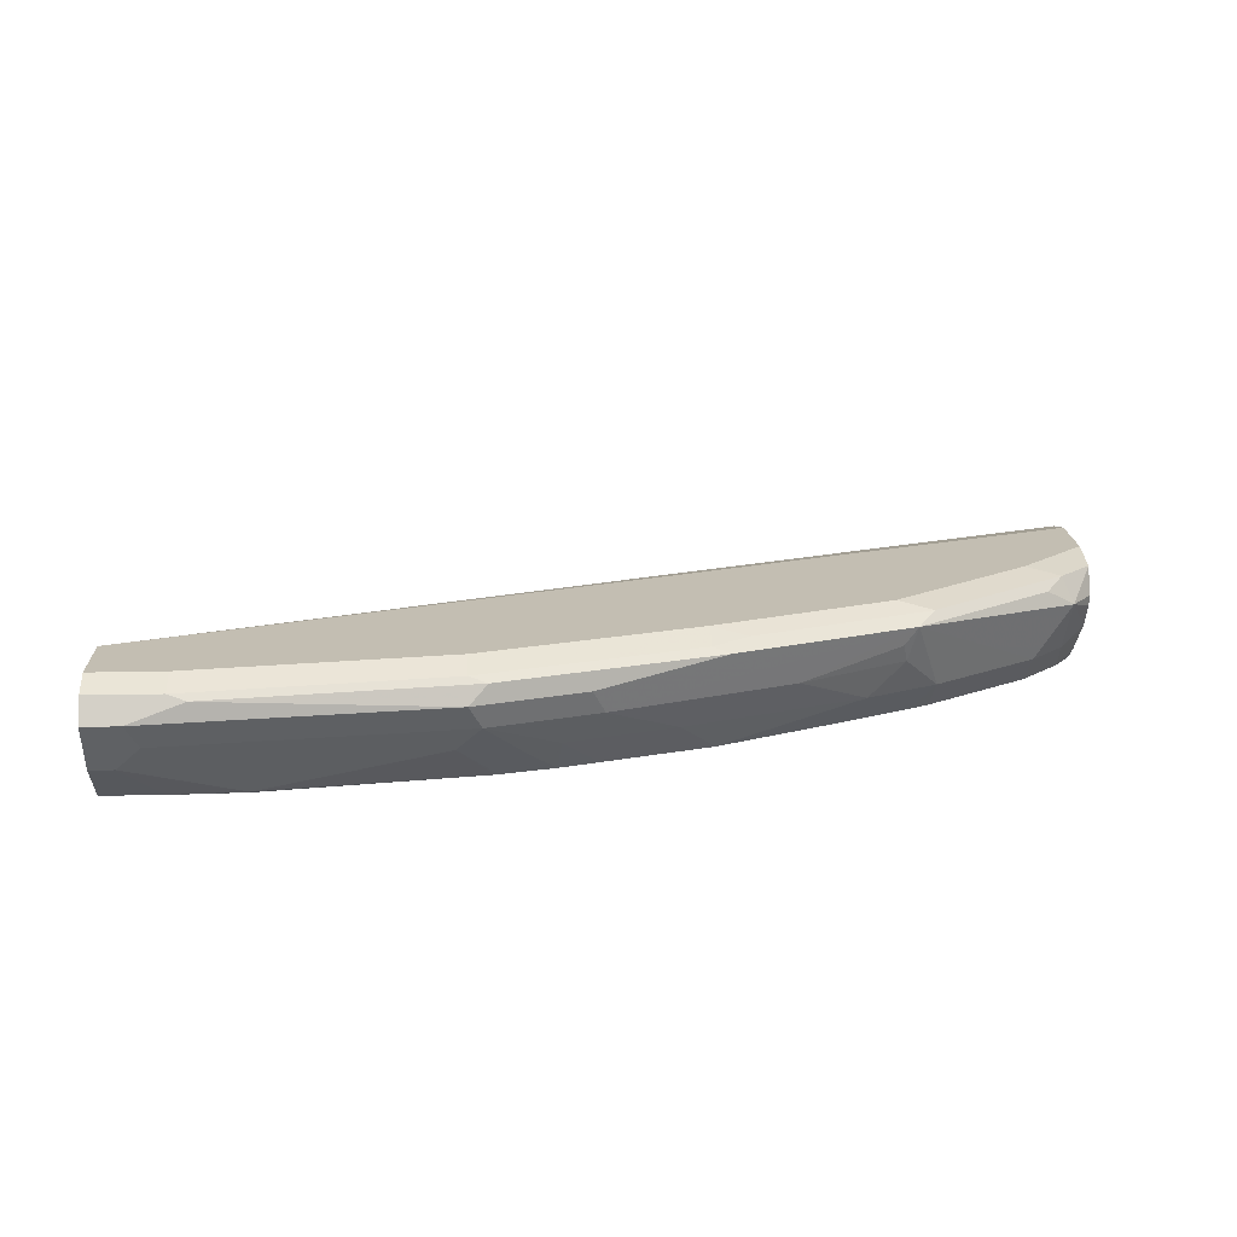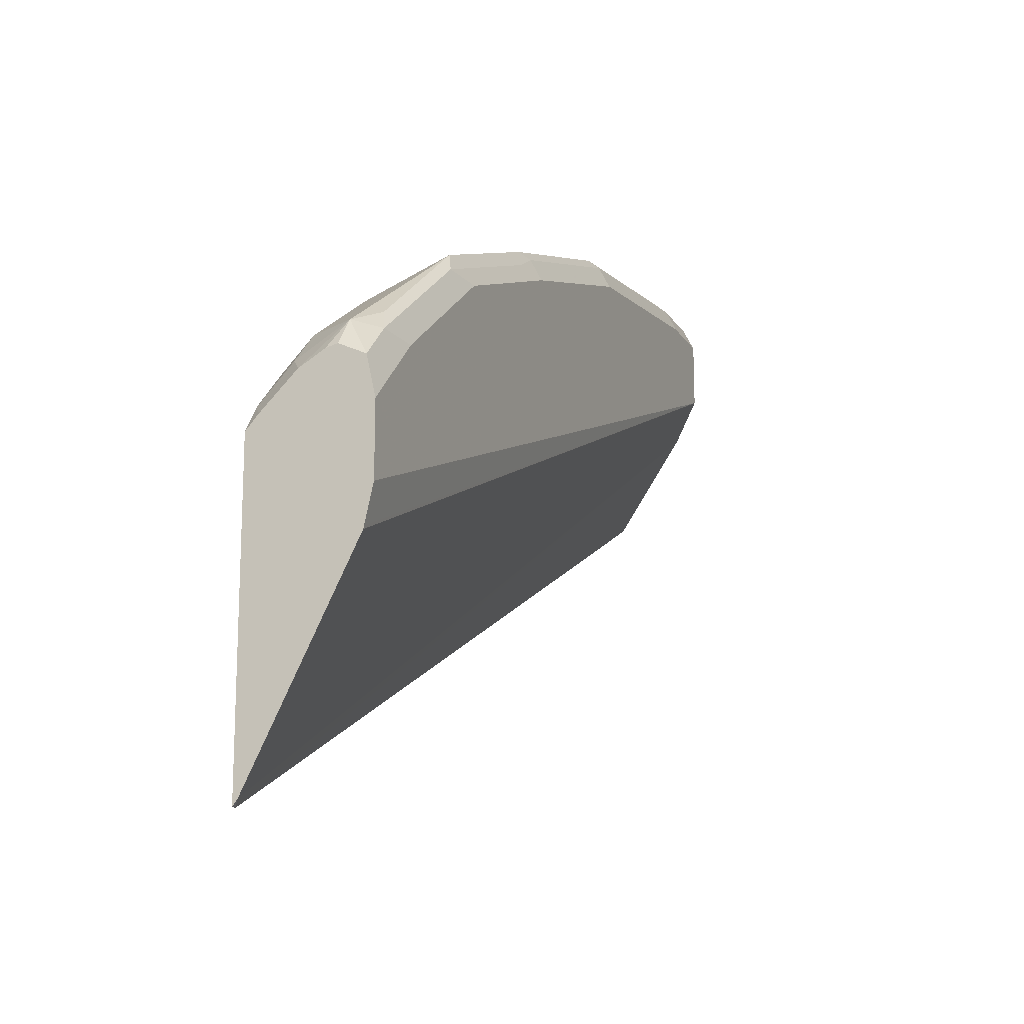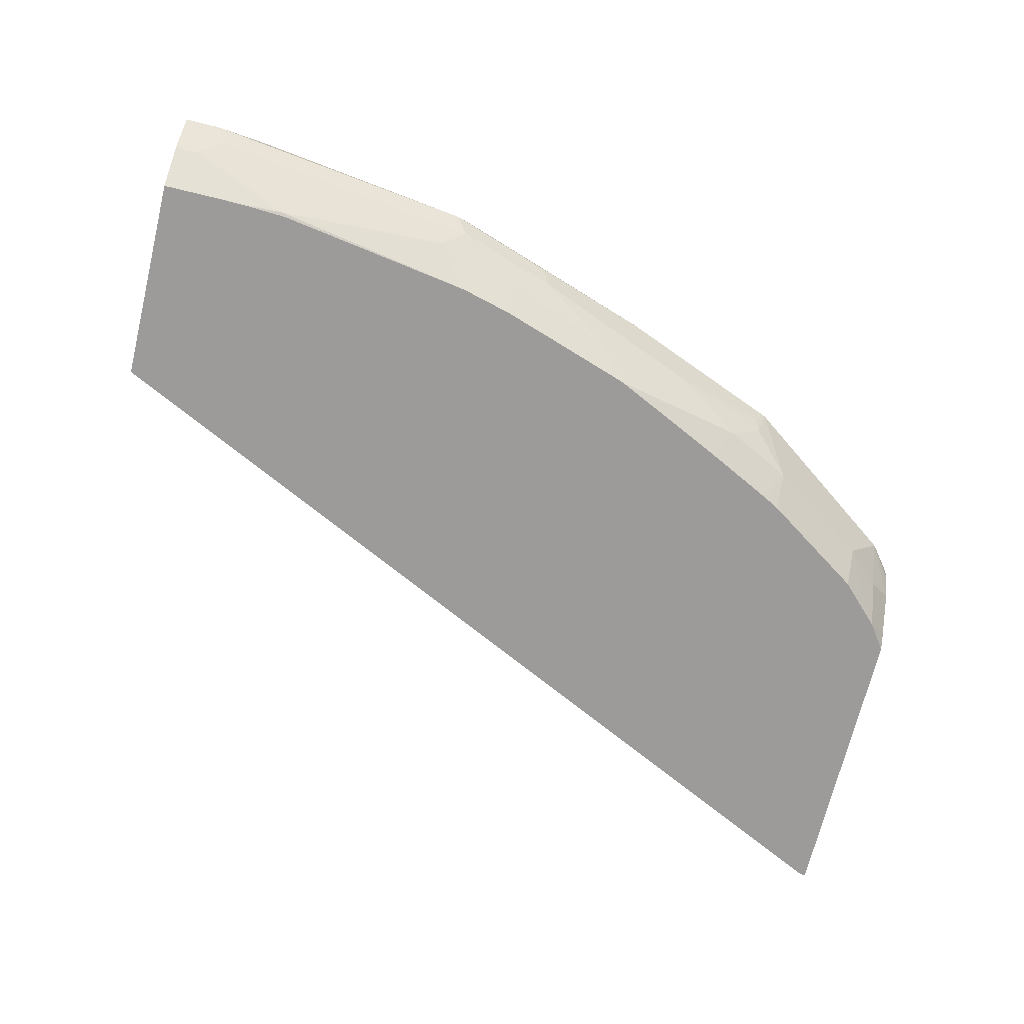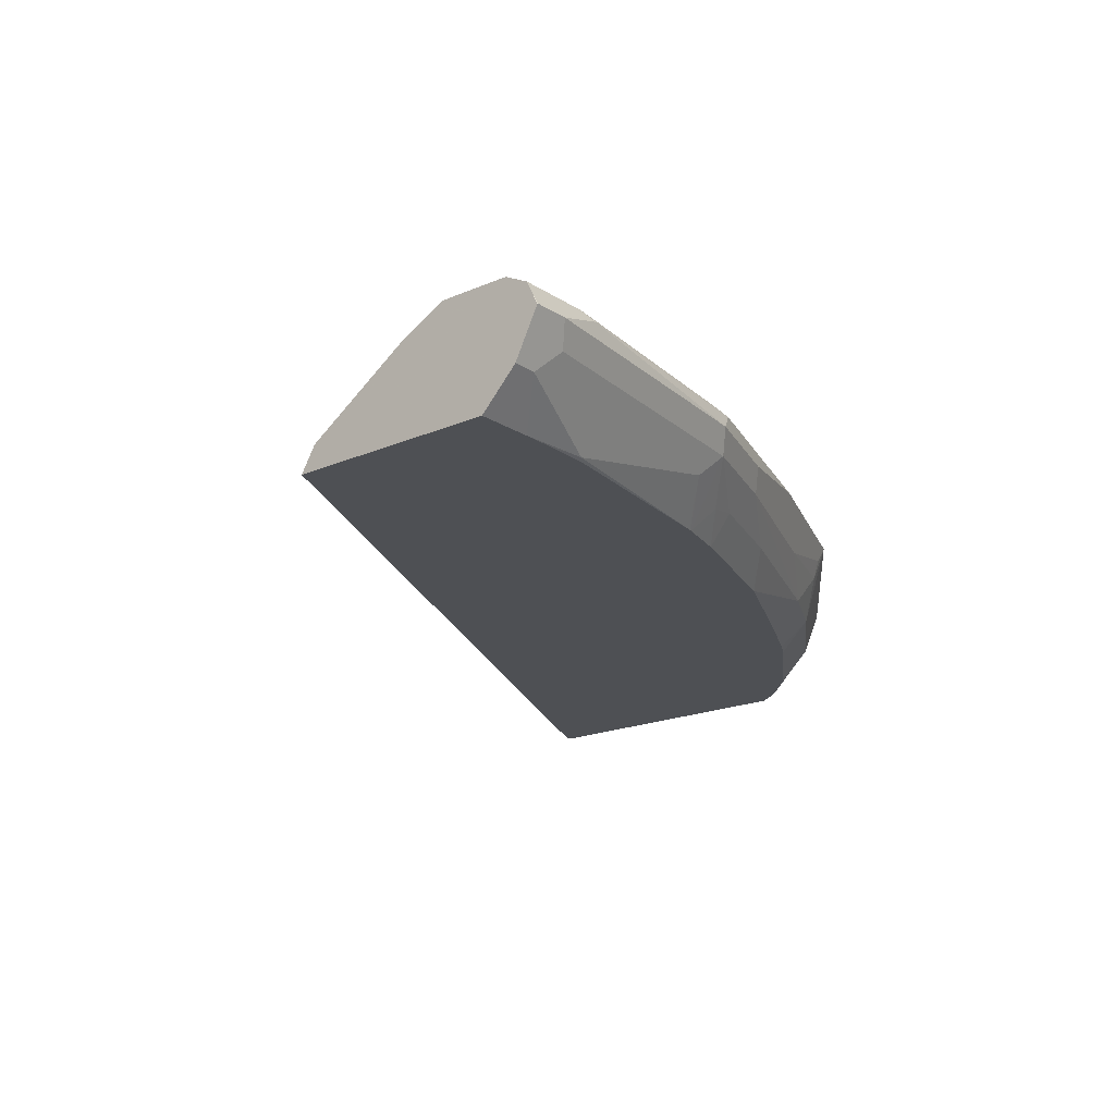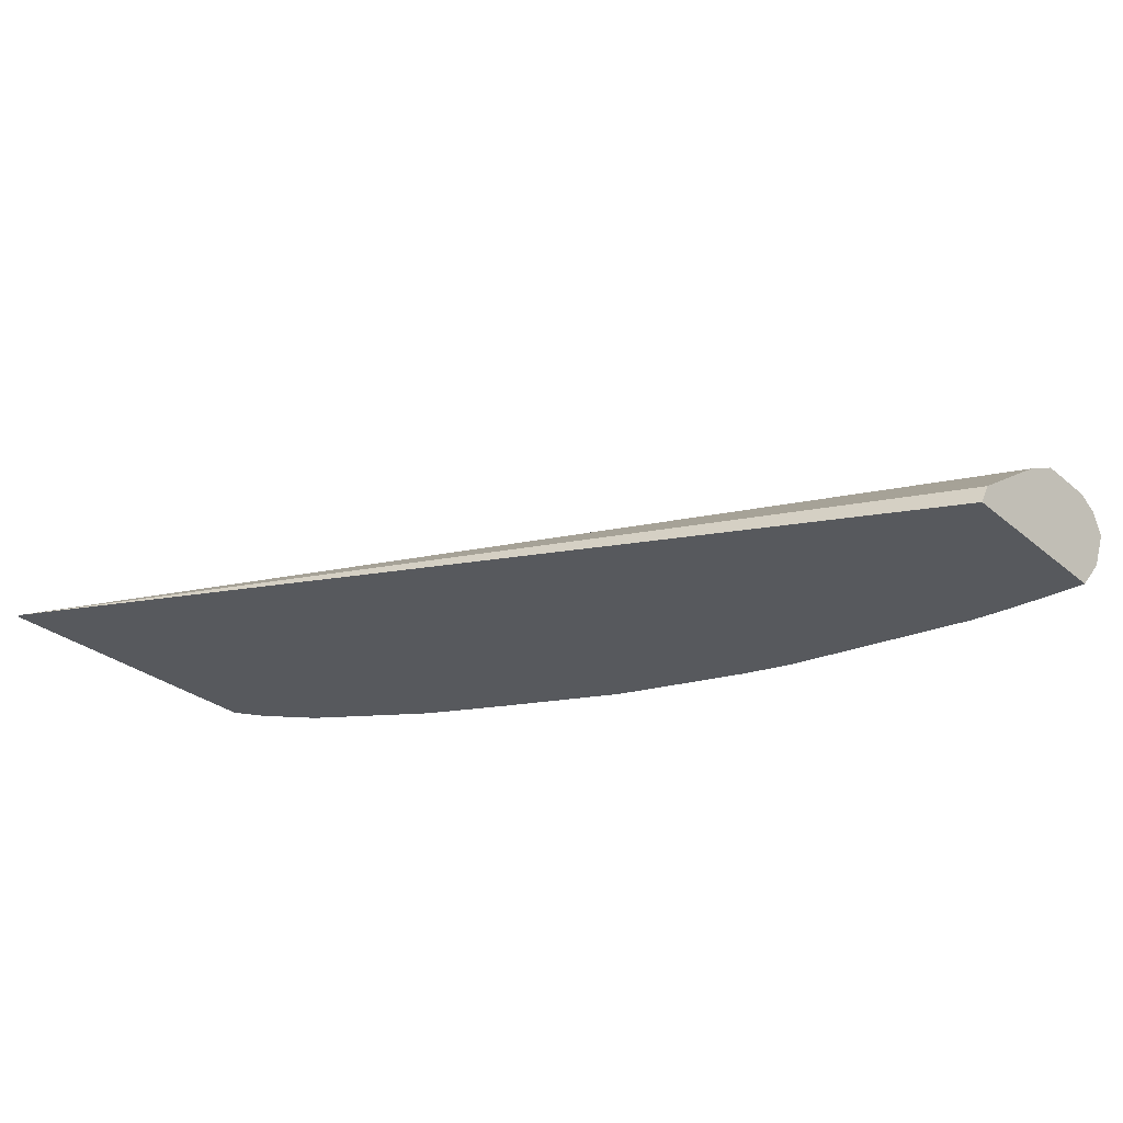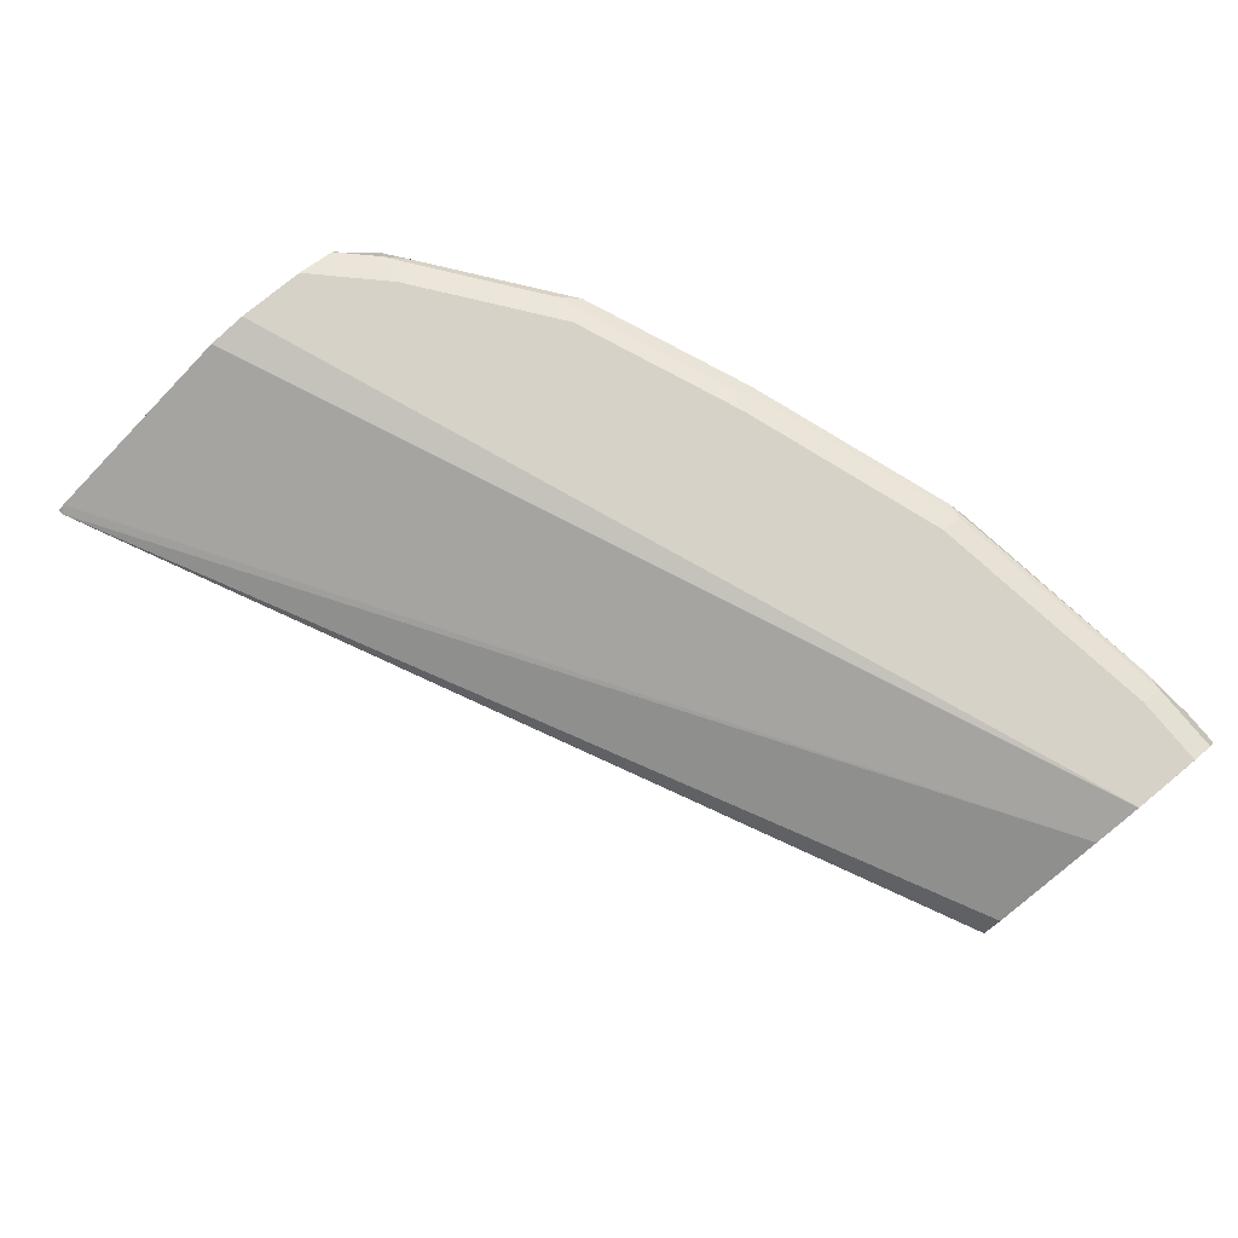
<metadata>
{"format":"obj","ext":"obj","renderer":"f3d","projection":"perspective","resolution":1024,"background":"white","views":[{"elev":17.3,"azim":-2.5,"up":"+Y"},{"elev":-15.7,"azim":111.4,"up":"+Z"},{"elev":-69.8,"azim":-13.6,"up":"+Y"},{"elev":-18.7,"azim":-50.4,"up":"+Y"},{"elev":-29.1,"azim":-140.7,"up":"+Y"},{"elev":77.7,"azim":-129.5,"up":"+Y"}]}
</metadata>
<code>
v 0.2586 -0.8307 0.2165
v 0.2586 -0.8293 0.2183
v 0.2586 -0.8307 0.305
v 0.2571 -0.8307 0.2165
v 0.2586 -0.8193 0.2382
v -4.183e-05 -0.8036 0.3752
v -4.183e-05 -0.8019 0.3786
v 0.2586 -0.8271 0.3091
v 0.2532 -0.8307 0.3127
v -4.183e-05 -0.8307 0.341
v -4.183e-05 -0.8235 0.3453
v 0.2586 -0.7994 0.2781
v -4.183e-05 -0.797 0.3884
v 0.2586 -0.8171 0.319
v 0.2515 -0.8218 0.3237
v 0.251 -0.8307 0.3149
v -4.183e-05 -0.8307 0.4015
v 0.2586 -0.7992 0.2789
v 8.81e-06 -0.7969 0.3885
v -4.183e-05 -0.7969 0.3886
v 0.2586 -0.8101 0.3231
v 0.2524 -0.8069 0.332
v 0.2416 -0.8218 0.3337
v 0.2433 -0.8307 0.3226
v -4.183e-05 -0.8202 0.4117
v 0.01609 -0.8307 0.4015
v 0.2586 -0.797 0.2889
v 0.2586 -0.7969 0.2893
v -4.183e-05 -0.7969 0.3985
v 0.2586 -0.8069 0.3239
v 0.2586 -0.7996 0.3205
v 0.2586 -0.7994 0.3204
v 0.249 -0.7994 0.33
v 0.244 -0.8019 0.3362
v 0.2042 -0.8019 0.3661
v 0.241 -0.8307 0.3249
v 0.2117 -0.8218 0.3536
v -4.183e-05 -0.8135 0.4151
v 0.006643 -0.8202 0.4117
v 0.02614 -0.8307 0.4013
v 0.03655 -0.8301 0.4018
v 0.2586 -0.7969 0.3092
v -4.183e-05 -0.797 0.4085
v 8.81e-06 -0.7969 0.4084
v 0.2391 -0.7969 0.3287
v 0.1992 -0.7969 0.3586
v 0.2092 -0.7994 0.3599
v 0.1992 -0.8003 0.3653
v 0.1544 -0.8019 0.386
v 0.1196 -0.8069 0.3985
v 0.1229 -0.8135 0.3951
v 0.1727 -0.8135 0.3752
v 0.2005 -0.8069 0.3661
v 0.2017 -0.8119 0.3636
v 0.2111 -0.8307 0.3448
v 0.1918 -0.8218 0.3636
v 0.1859 -0.8307 0.3576
v 0.2058 -0.8307 0.3477
v 8.81e-06 -0.8069 0.4184
v -4.183e-05 -0.807 0.4183
v 0.0133 -0.8135 0.4151
v 0.03759 -0.8307 0.4007
v 0.09578 -0.8307 0.3915
v 0.08633 -0.8202 0.4018
v 0.09299 -0.8135 0.4051
v -4.183e-05 -0.8003 0.4151
v 0.01994 -0.7969 0.4084
v 0.1494 -0.7969 0.3785
v 0.1594 -0.7994 0.3798
v 0.1494 -0.8003 0.3852
v 0.1196 -0.8003 0.3951
v 0.09464 -0.8019 0.4059
v 0.08968 -0.8069 0.4084
v 0.1121 -0.8218 0.3935
v 0.1419 -0.8218 0.3835
v 0.1516 -0.8307 0.3741
v 0.009986 -0.8069 0.4184
v 0.09667 -0.8307 0.3913
v 0.1029 -0.8235 0.3951
v 0.01994 -0.8003 0.4151
v 0.08968 -0.7969 0.3985
v 0.1196 -0.7969 0.3885
v 0.08968 -0.8003 0.4051
v 0.02493 -0.8019 0.4159
v 0.111 -0.8307 0.3876
v 0.1218 -0.8307 0.3841
f 38 77 59
f 37 54 56
f 37 56 57
f 37 57 58
f 37 58 55
f 38 59 60
f 38 61 77
f 39 41 61
f 46 69 47
f 41 62 63
f 41 63 64
f 41 64 65
f 41 65 61
f 43 66 44
f 44 66 80
f 44 80 67
f 46 68 69
f 40 62 41
f 35 54 37
f 23 55 36
f 35 52 53
f 47 69 70
f 25 39 61
f 25 61 38
f 26 40 41
f 26 41 39
f 29 43 44
f 32 42 33
f 33 42 45
f 35 53 54
f 33 45 46
f 33 47 35
f 33 35 34
f 35 47 48
f 35 48 70
f 35 70 49
f 35 49 50
f 35 50 51
f 35 51 52
f 33 46 47
f 47 70 48
f 63 78 64
f 49 71 83
f 67 83 81
f 68 82 71
f 68 71 70
f 68 70 69
f 71 82 81
f 71 81 83
f 72 83 84
f 72 84 73
f 73 84 77
f 74 79 85
f 74 85 86
f 74 86 76
f 74 76 75
f 77 84 80
f 78 85 79
f 80 84 83
f 23 37 55
f 67 80 83
f 65 79 74
f 65 78 79
f 64 78 65
f 49 83 72
f 49 72 73
f 49 73 50
f 50 73 65
f 50 65 51
f 51 65 74
f 51 74 75
f 51 75 56
f 49 70 71
f 51 56 52
f 52 54 53
f 56 75 76
f 56 76 57
f 59 77 80
f 59 80 66
f 59 66 60
f 61 65 73
f 61 73 77
f 52 56 54
f 23 35 37
f 21 30 22
f 22 35 23
f 1 86 85
f 1 85 78
f 1 78 63
f 1 63 62
f 1 62 40
f 1 40 26
f 1 26 17
f 1 17 10
f 1 10 4
f 1 4 2
f 2 4 6
f 2 6 7
f 2 7 5
f 3 8 9
f 4 10 11
f 4 11 6
f 5 7 12
f 1 76 86
f 1 57 76
f 1 58 57
f 1 55 58
f 1 2 5
f 1 5 12
f 1 12 18
f 1 18 27
f 1 27 28
f 23 36 24
f 1 42 32
f 1 32 31
f 6 11 10
f 1 31 30
f 1 21 14
f 1 14 8
f 1 8 3
f 1 3 9
f 1 9 16
f 1 16 24
f 1 24 36
f 1 36 55
f 1 30 21
f 6 10 17
f 1 28 42
f 6 25 38
f 18 19 27
f 19 20 29
f 19 29 44
f 19 44 67
f 19 67 81
f 19 81 82
f 19 82 68
f 19 68 46
f 19 46 45
f 19 45 42
f 19 42 28
f 19 28 27
f 22 30 31
f 22 31 32
f 22 33 34
f 22 34 35
f 6 17 25
f 17 39 25
f 17 26 39
f 22 32 33
f 15 23 16
f 16 23 24
f 6 60 66
f 6 43 29
f 6 29 20
f 6 20 13
f 6 13 7
f 7 13 12
f 8 14 15
f 6 66 43
f 9 15 16
f 15 22 23
f 8 15 9
f 14 22 15
f 14 21 22
f 6 38 60
f 12 19 18
f 12 13 19
f 13 20 19

</code>
